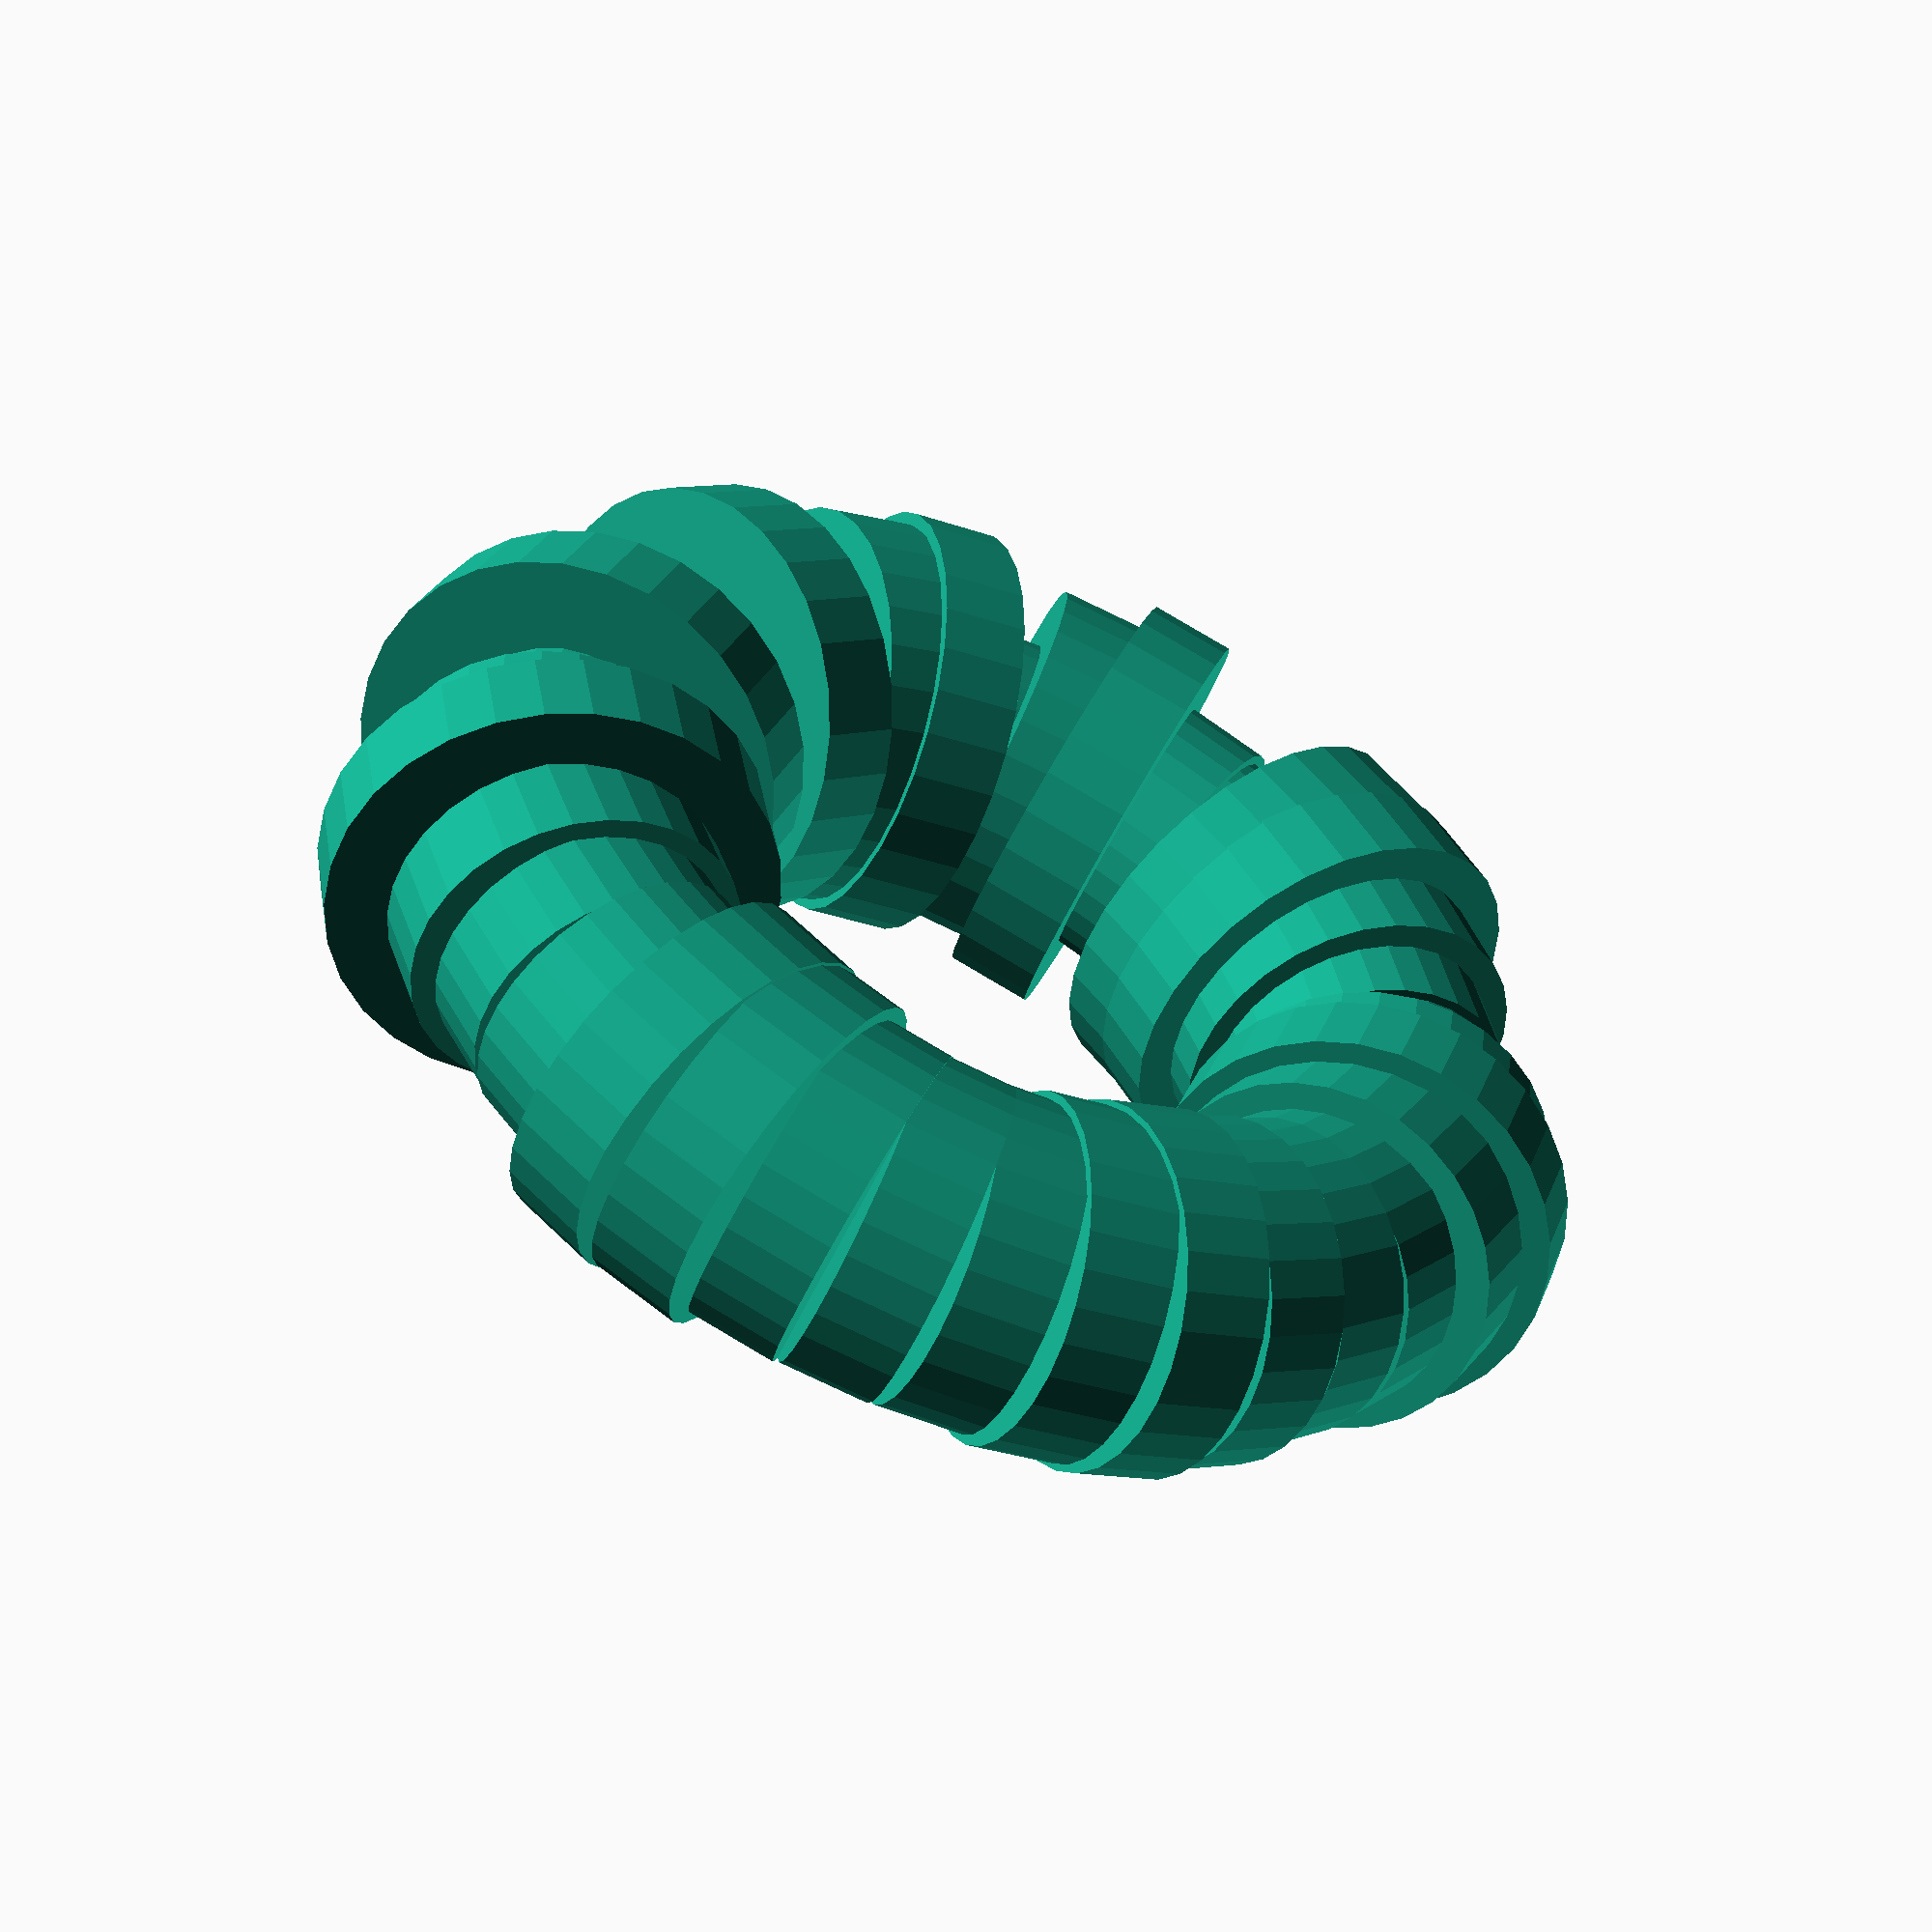
<openscad>



	union() {
		translate(v = [0, 100.0000000000, 0.0000000000]) {
			rotate(a = 0.0000000000, v = [1, 0, 0]) {
				cylinder(h = 20.0000000000, r = 36.1920641476, center = true);
			}
		}
		translate(v = [0, 98.4807753012, 17.3648177667]) {
			rotate(a = 10.0000000000, v = [1, 0, 0]) {
				cylinder(h = 20.0000000000, r = 35.7253536863, center = true);
			}
		}
		translate(v = [0, 93.9692620786, 34.2020143326]) {
			rotate(a = 20.0000000000, v = [1, 0, 0]) {
				cylinder(h = 20.0000000000, r = 35.5201688182, center = true);
			}
		}
		translate(v = [0, 86.6025403784, 50.0000000000]) {
			rotate(a = 30.0000000000, v = [1, 0, 0]) {
				cylinder(h = 20.0000000000, r = 37.4162145060, center = true);
			}
		}
		translate(v = [0, 76.6044443119, 64.2787609687]) {
			rotate(a = 40.0000000000, v = [1, 0, 0]) {
				cylinder(h = 20.0000000000, r = 38.8870476259, center = true);
			}
		}
		translate(v = [0, 64.2787609687, 76.6044443119]) {
			rotate(a = 50.0000000000, v = [1, 0, 0]) {
				cylinder(h = 20.0000000000, r = 36.9545337678, center = true);
			}
		}
		translate(v = [0, 50.0000000000, 86.6025403784]) {
			rotate(a = 60.0000000000, v = [1, 0, 0]) {
				cylinder(h = 20.0000000000, r = 34.4345086035, center = true);
			}
		}
		translate(v = [0, 34.2020143326, 93.9692620786]) {
			rotate(a = 70.0000000000, v = [1, 0, 0]) {
				cylinder(h = 20.0000000000, r = 33.9714066240, center = true);
			}
		}
		translate(v = [0, 17.3648177667, 98.4807753012]) {
			rotate(a = 80.0000000000, v = [1, 0, 0]) {
				cylinder(h = 20.0000000000, r = 40.3246534410, center = true);
			}
		}
		translate(v = [0, 0.0000000000, 100.0000000000]) {
			rotate(a = 90.0000000000, v = [1, 0, 0]) {
				cylinder(h = 20.0000000000, r = 45.5074733250, center = true);
			}
		}
		translate(v = [0, -17.3648177667, 98.4807753012]) {
			rotate(a = 100.0000000000, v = [1, 0, 0]) {
				cylinder(h = 20.0000000000, r = 39.9956720441, center = true);
			}
		}
		translate(v = [0, -34.2020143326, 93.9692620786]) {
			rotate(a = 110.0000000000, v = [1, 0, 0]) {
				cylinder(h = 20.0000000000, r = 31.6484756799, center = true);
			}
		}
		translate(v = [0, -50.0000000000, 86.6025403784]) {
			rotate(a = 120.0000000000, v = [1, 0, 0]) {
				cylinder(h = 20.0000000000, r = 33.6421713813, center = true);
			}
		}
		translate(v = [0, -64.2787609687, 76.6044443119]) {
			rotate(a = 130.0000000000, v = [1, 0, 0]) {
				cylinder(h = 20.0000000000, r = 39.7654080305, center = true);
			}
		}
		translate(v = [0, -76.6044443119, 64.2787609687]) {
			rotate(a = 140.0000000000, v = [1, 0, 0]) {
				cylinder(h = 20.0000000000, r = 48.9270731261, center = true);
			}
		}
		translate(v = [0, -86.6025403784, 50.0000000000]) {
			rotate(a = 150.0000000000, v = [1, 0, 0]) {
				cylinder(h = 20.0000000000, r = 48.5905320305, center = true);
			}
		}
		translate(v = [0, -93.9692620786, 34.2020143326]) {
			rotate(a = 160.0000000000, v = [1, 0, 0]) {
				cylinder(h = 20.0000000000, r = 29.6599311026, center = true);
			}
		}
		translate(v = [0, -98.4807753012, 17.3648177667]) {
			rotate(a = 170.0000000000, v = [1, 0, 0]) {
				cylinder(h = 20.0000000000, r = 32.1156669590, center = true);
			}
		}
		translate(v = [0, -100.0000000000, 0.0000000000]) {
			rotate(a = 180.0000000000, v = [1, 0, 0]) {
				cylinder(h = 20.0000000000, r = 48.7682396616, center = true);
			}
		}
		translate(v = [0, -98.4807753012, -17.3648177667]) {
			rotate(a = 190.0000000000, v = [1, 0, 0]) {
				cylinder(h = 20.0000000000, r = 42.6114111133, center = true);
			}
		}
		translate(v = [0, -93.9692620786, -34.2020143326]) {
			rotate(a = 200.0000000000, v = [1, 0, 0]) {
				cylinder(h = 20.0000000000, r = 28.2828804679, center = true);
			}
		}
		translate(v = [0, -86.6025403784, -50.0000000000]) {
			rotate(a = 210.0000000000, v = [1, 0, 0]) {
				cylinder(h = 20.0000000000, r = 48.7238349953, center = true);
			}
		}
		translate(v = [0, -76.6044443119, -64.2787609687]) {
			rotate(a = 220.0000000000, v = [1, 0, 0]) {
				cylinder(h = 20.0000000000, r = 45.8909892640, center = true);
			}
		}
		translate(v = [0, -64.2787609687, -76.6044443119]) {
			rotate(a = 230.0000000000, v = [1, 0, 0]) {
				cylinder(h = 20.0000000000, r = 29.2496733080, center = true);
			}
		}
		translate(v = [0, -50.0000000000, -86.6025403784]) {
			rotate(a = 240.0000000000, v = [1, 0, 0]) {
				cylinder(h = 20.0000000000, r = 49.6505316933, center = true);
			}
		}
		translate(v = [0, -34.2020143326, -93.9692620786]) {
			rotate(a = 250.0000000000, v = [1, 0, 0]) {
				cylinder(h = 20.0000000000, r = 29.2505642136, center = true);
			}
		}
		translate(v = [0, -17.3648177667, -98.4807753012]) {
			rotate(a = 260.0000000000, v = [1, 0, 0]) {
				cylinder(h = 20.0000000000, r = 27.2175074853, center = true);
			}
		}
		translate(v = [0, -0.0000000000, -100.0000000000]) {
			rotate(a = 270.0000000000, v = [1, 0, 0]) {
				cylinder(h = 20.0000000000, r = 49.2340026183, center = true);
			}
		}
		translate(v = [0, 17.3648177667, -98.4807753012]) {
			rotate(a = 280.0000000000, v = [1, 0, 0]) {
				cylinder(h = 20.0000000000, r = 29.2823103735, center = true);
			}
		}
		translate(v = [0, 34.2020143326, -93.9692620786]) {
			rotate(a = 290.0000000000, v = [1, 0, 0]) {
				cylinder(h = 20.0000000000, r = 38.5631158774, center = true);
			}
		}
		translate(v = [0, 50.0000000000, -86.6025403784]) {
			rotate(a = 300.0000000000, v = [1, 0, 0]) {
				cylinder(h = 20.0000000000, r = 48.8953449607, center = true);
			}
		}
		translate(v = [0, 64.2787609687, -76.6044443119]) {
			rotate(a = 310.0000000000, v = [1, 0, 0]) {
				cylinder(h = 20.0000000000, r = 36.1765099460, center = true);
			}
		}
		translate(v = [0, 76.6044443119, -64.2787609687]) {
			rotate(a = 320.0000000000, v = [1, 0, 0]) {
				cylinder(h = 20.0000000000, r = 31.7374380037, center = true);
			}
		}
		translate(v = [0, 86.6025403784, -50.0000000000]) {
			rotate(a = 330.0000000000, v = [1, 0, 0]) {
				cylinder(h = 20.0000000000, r = 32.4970516826, center = true);
			}
		}
		translate(v = [0, 93.9692620786, -34.2020143326]) {
			rotate(a = 340.0000000000, v = [1, 0, 0]) {
				cylinder(h = 20.0000000000, r = 40.4934190573, center = true);
			}
		}
		translate(v = [0, 98.4807753012, -17.3648177667]) {
			rotate(a = 350.0000000000, v = [1, 0, 0]) {
				cylinder(h = 20.0000000000, r = 39.6444306920, center = true);
			}
		}
	}

/***********************************************
******      SolidPython code:      *************
************************************************
 
# -*- coding: utf-8 -*-

from core import *
from csv import reader
from pandas.io.parsers import read_csv


def circle( self, r, n ):
    points = []

    for t in range( 0, int(2*pi) ):
        x = r * cos(t)
        y = r * sin(t)
        points.append( [x,y] )

    return points




class Representation( Element ):


    def get_circle( self, r, n ):
        points = []

        t = [ (i * ( (2*pi) / float(n) )) for i in range( 0, n ) ]

        for i in t:
            x = r * cos(i)
            y = r * sin(i)
            points.append( [x,y] )

        return points


    def create_linear( self ):
        data    =   self.p.get( 'values' )
        n       =   self.p.get( 'number_of_segments' )
        height  =   self.p.get( 'segment_height' )
        base_radius = self.p.get('base_radius')

        # calculate step
        if len(data) > n:
            step = int( len(data) / float(n) )
        else:
            step = 1

        filtered_data = data[::step]

        current_height = 0.0

        segments = []

        for v in filtered_data:
            segments.append(
                up(current_height) (
                    cylinder(
                        h=height,
                        r=((1.0 + v) * base_radius ),
                        center=True
                    )
                )
            )

            current_height += height


        return union() ( *segments )


    def create(self):
        data    =   self.p.get( 'values' )
        n       =   self.p.get( 'number_of_segments' )
        height  =   self.p.get( 'segment_height' )
        base_radius = self.p.get('base_radius')

        tick = 360.0 / n


        # calculate step
        if len(data) > n:
            step = int( len(data) / float(n) )
        else:
            step = 1

        filtered_data = data[::step]

        current_height = 0.0
        current_angle = 0.0

        segments = []

        positions = self.get_circle(
            self.p.get('circle_radius'), n
        )

        for (v, pos) in zip( filtered_data, positions ):
            segments.append(
                translate([ 0, pos[0], pos[1] ]) (
                    rotate( current_angle, [1, 0, 0] ) (
                        cylinder(
                            h=height,
                            r=( (1.0 + v) * base_radius ),
                            center=True
                        )
                    )
                )
            )

            current_height += height
            current_angle += tick


        return union() ( *segments )




if __name__ == "__main__":

    sys.setrecursionlimit( 12000 )

    with open( 'data.txt', 'rb' ) as source:
        data = read_csv(
            source,
            header=None,
            names=[
                'clock',
                'millis',
                'accel_x', 'accel_y', 'accel_z',
                'gyro_x', 'gyro_y', 'gyro_z',
                'magn_x', 'magn_y', 'magn_z' ]
        )

    acceleration = data[['accel_x', 'accel_y', 'accel_z']].copy()


    acceleration = acceleration[1250:3250]

    # calculates total acceleration from three axes
    total_acceleration = []
    for (x,y,z) in acceleration.values:
        total_acceleration.append(
            sqrt( pow(x,2) + pow(y,2) + pow(z,2) )
        )



    # find the working range for the total acceleration set

    interval = (
        min( total_acceleration ),
        max( total_acceleration )
    )

    data_range = interval[1] - interval[0]

    # print the range of values
    print "Data interval:", interval
    print "Range:", data_range

    # scale the data to the range
    scaled_total_acceleration = [
        (float(a) / data_range) for a in total_acceleration
    ]


    from pandas import DataFrame
    import matplotlib.pyplot as plt

    """
    p = DataFrame( scaled_total_acceleration )
    p.plot()
    plt.show()
    """


    e = Representation(
        Size(1,1,1),
        parameters={
            "number_of_segments": 36,
            "base_radius": 25.0,
            "values": scaled_total_acceleration,
            "segment_height": 20.0,
            "circle_radius": 100.0
        }
    )


    e.create()

    scad_render_to_file( e.put(), "project.scad" ) 
 
***********************************************/
                            

</openscad>
<views>
elev=276.1 azim=324.0 roll=300.5 proj=p view=solid
</views>
